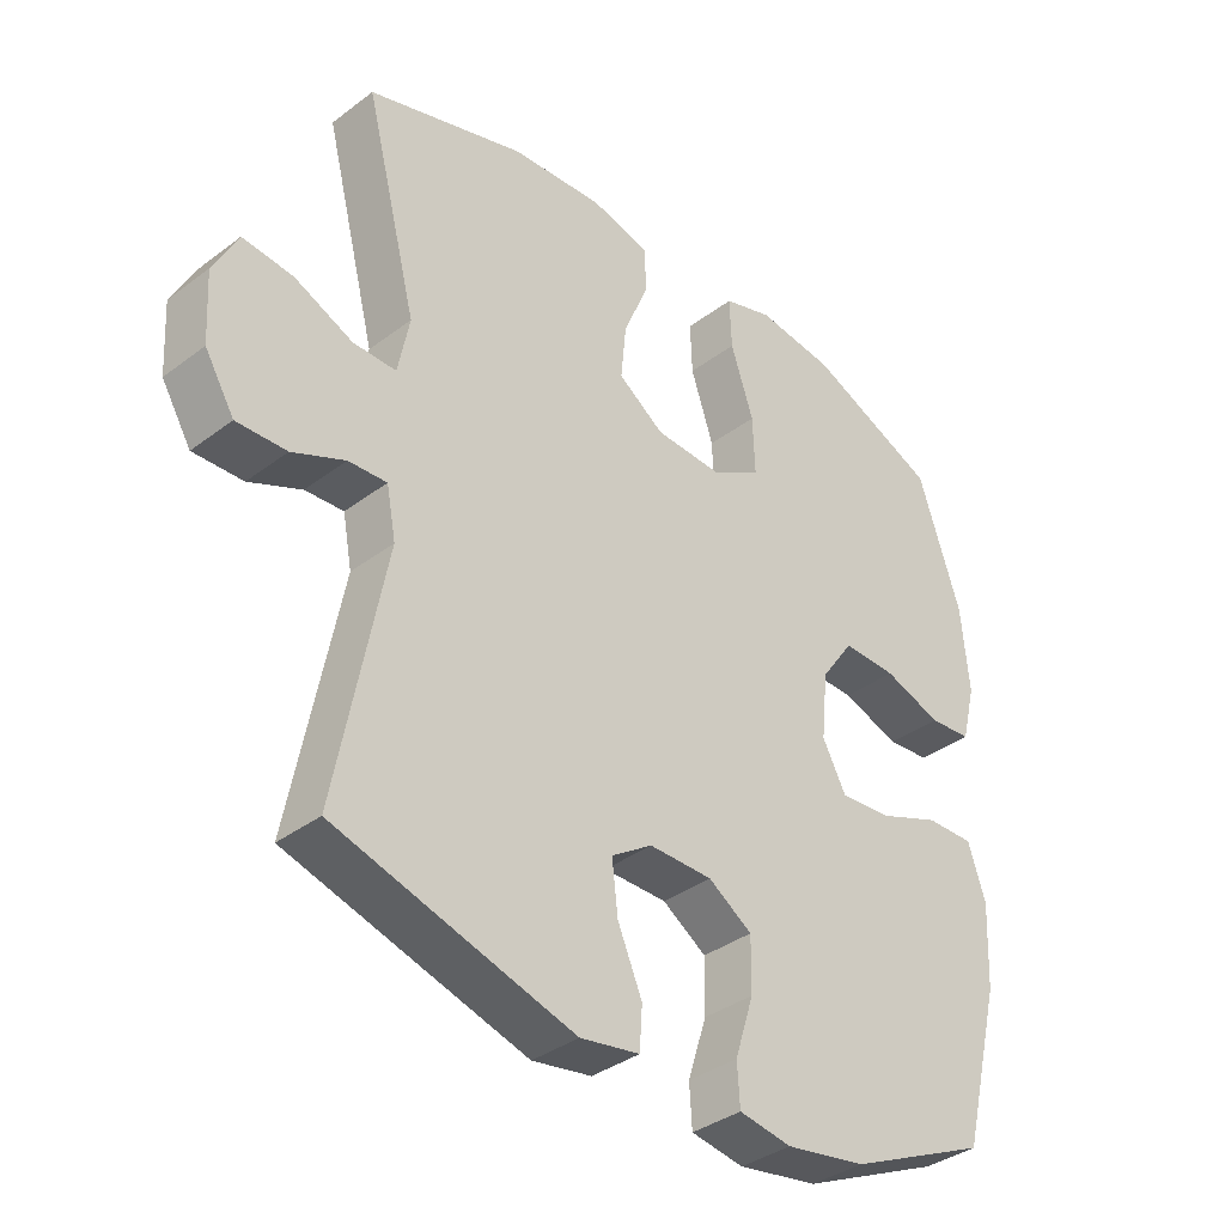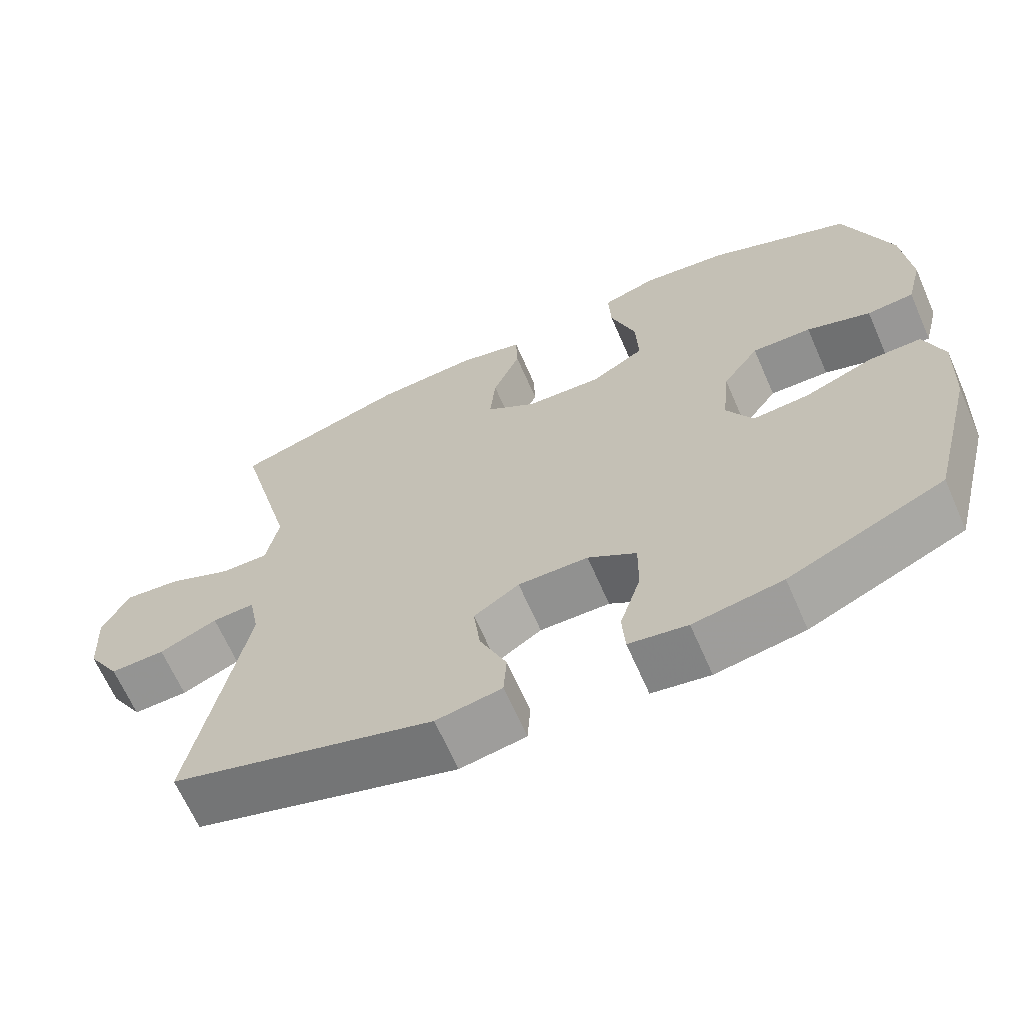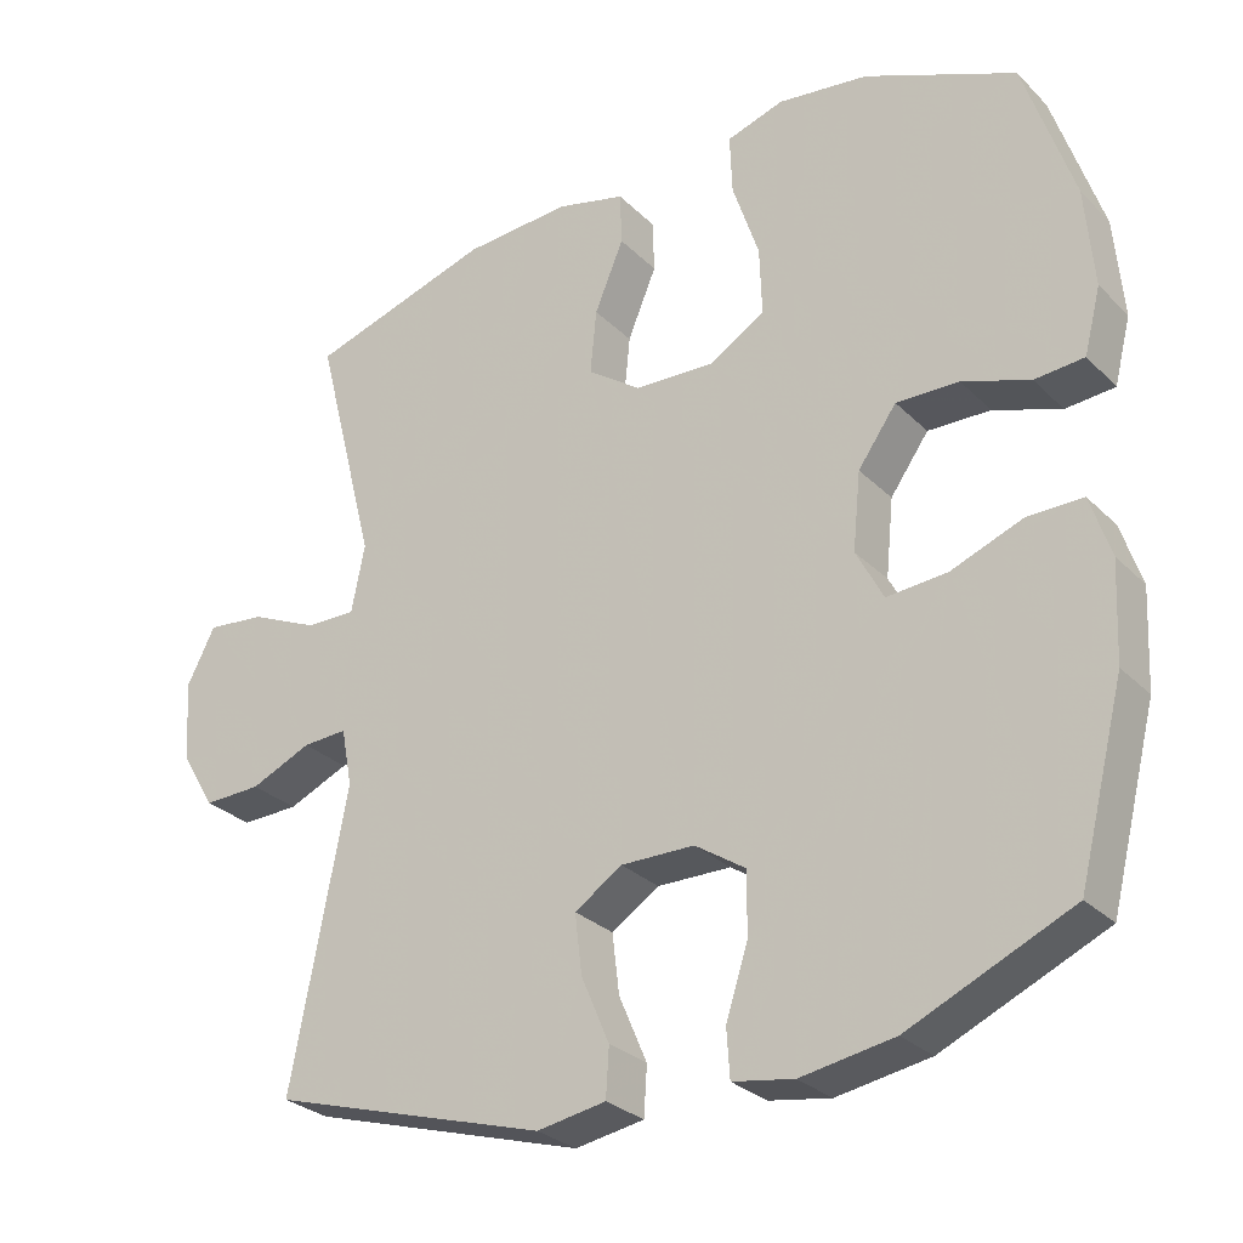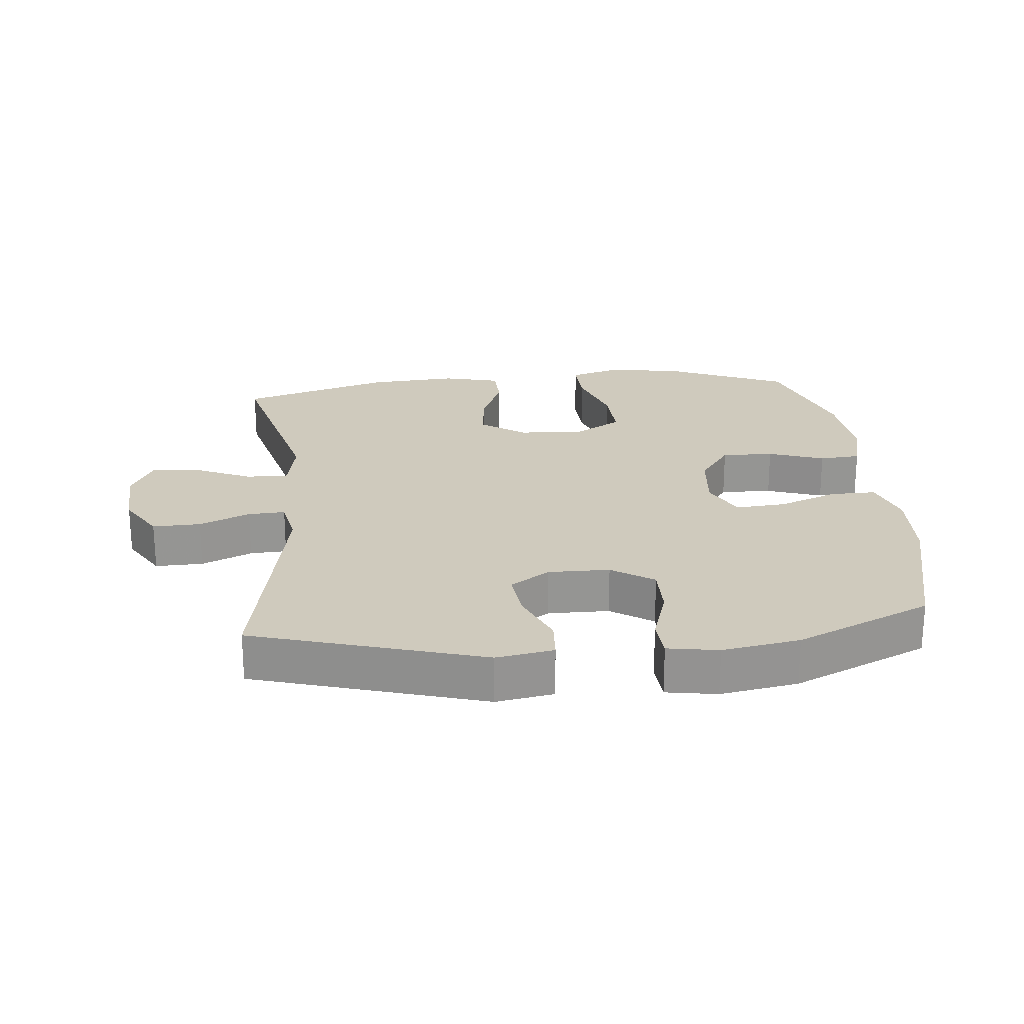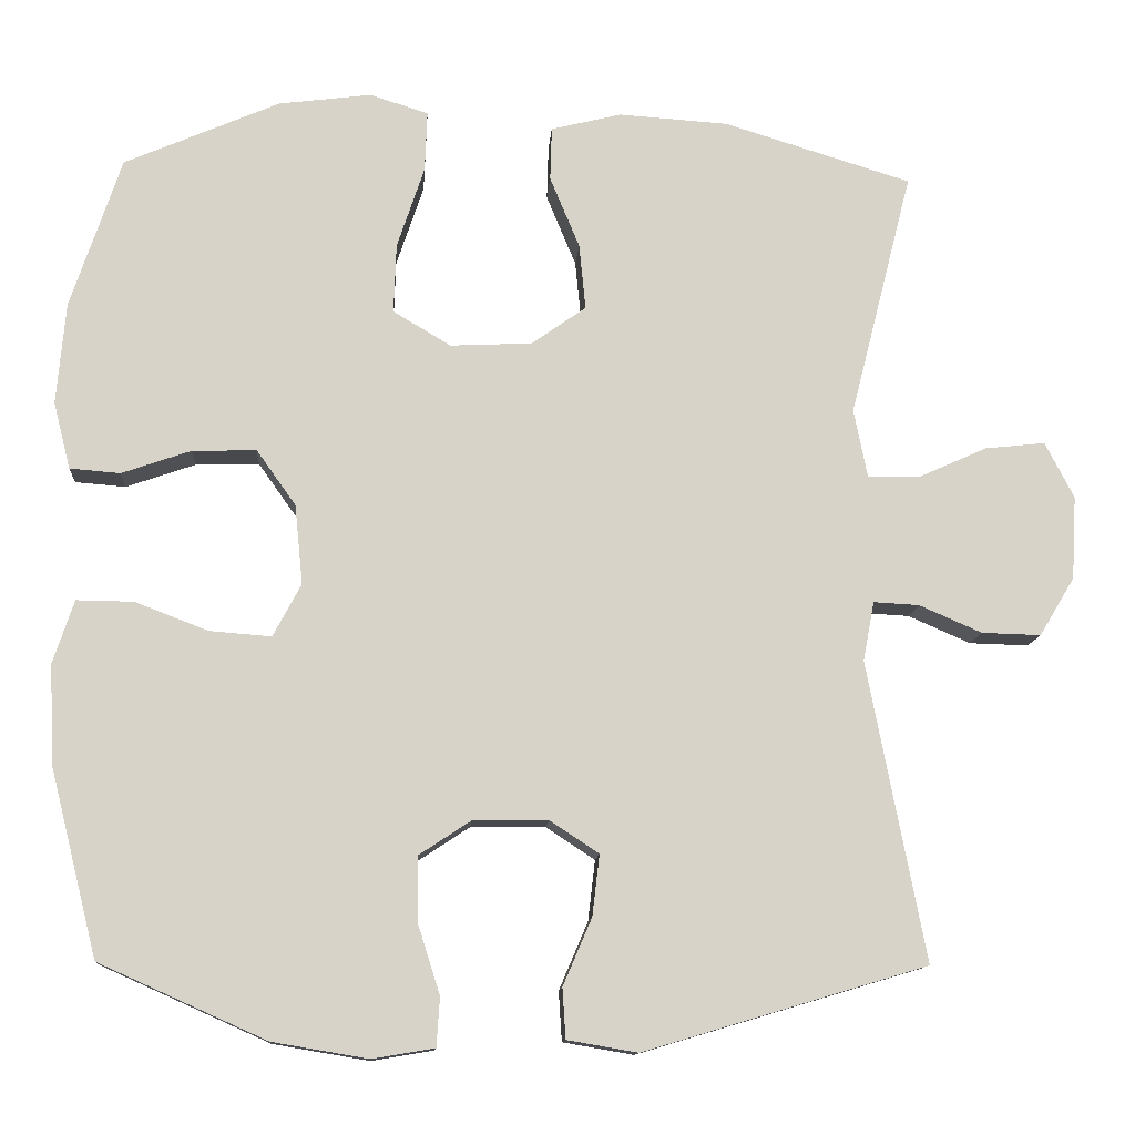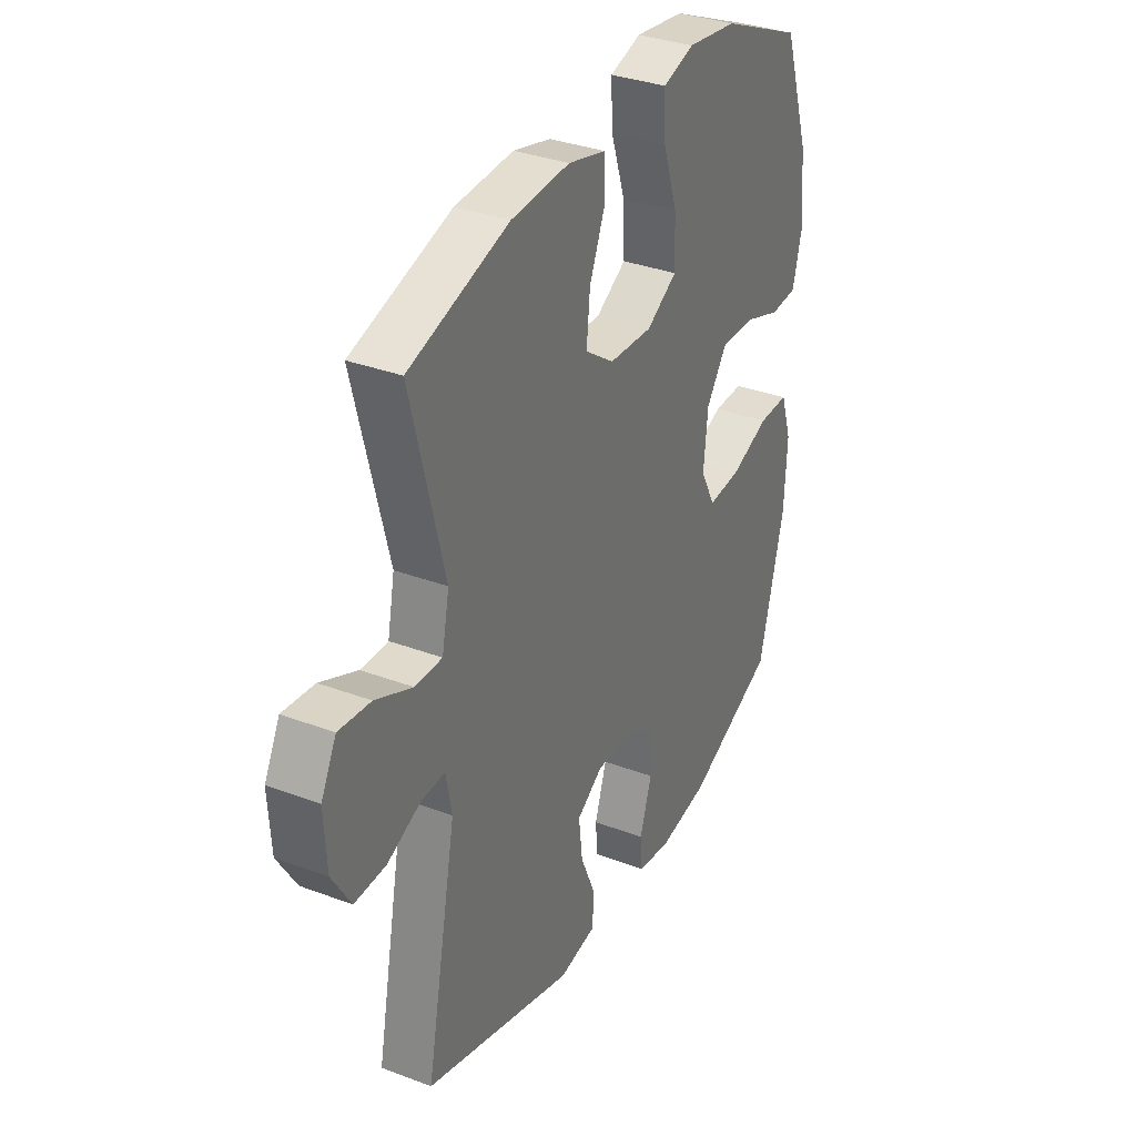
<metadata>
{"format":"obj","ext":"obj","renderer":"f3d","projection":"perspective","resolution":1024,"background":"white","views":[{"elev":-36.5,"azim":134.4,"up":"+Z"},{"elev":-66.2,"azim":-156.3,"up":"+Z"},{"elev":-28.4,"azim":-145.1,"up":"+Z"},{"elev":23.0,"azim":174.4,"up":"+Y"},{"elev":-12.2,"azim":-3.9,"up":"+Z"},{"elev":33.8,"azim":117.1,"up":"+Z"}]}
</metadata>
<code>
v -0.5 0.07 0.5
v -0.307 0.07 0.584
v -0.191 0.07 0.599
v -0.118 0.07 0.576
v -0.121 0.07 0.5
v -0.155 0.07 0.398
v -0.158 0.07 0.311
v -0.086 0.07 0.268
v 0.016 0.07 0.273
v 0.084 0.07 0.321
v 0.076 0.07 0.403
v 0.039 0.07 0.492
v 0.041 0.07 0.559
v 0.129 0.07 0.581
v 0.266 0.07 0.572
v 0.5 0.07 0.5
v 0.422 0.07 0.193
v 0.439 0.07 0.107
v 0.503 0.07 0.108
v 0.59 0.07 0.147
v 0.665 0.07 0.155
v 0.701 0.07 0.085
v 0.695 0.07 -0.019
v 0.651 0.07 -0.092
v 0.577 0.07 -0.09
v 0.499 0.07 -0.056
v 0.442 0.07 -0.053
v 0.428 0.07 -0.127
v 0.5 0.07 -0.5
v 0.147 0.07 -0.605
v 0.059 0.07 -0.59
v 0.055 0.07 -0.528
v 0.091 0.07 -0.444
v 0.1 0.07 -0.368
v 0.039 0.07 -0.328
v -0.055 0.07 -0.329
v -0.12 0.07 -0.372
v -0.119 0.07 -0.451
v -0.091 0.07 -0.539
v -0.095 0.07 -0.6
v -0.173 0.07 -0.613
v -0.292 0.07 -0.593
v -0.5 0.07 -0.5
v -0.559 0.07 -0.267
v -0.565 0.07 -0.143
v -0.539 0.07 -0.064
v -0.468 0.07 -0.065
v -0.377 0.07 -0.1
v -0.3 0.07 -0.106
v -0.265 0.07 -0.04
v -0.275 0.07 0.059
v -0.324 0.07 0.128
v -0.404 0.07 0.126
v -0.49 0.07 0.096
v -0.553 0.07 0.101
v -0.574 0.07 0.184
v -0.563 0.07 0.311
v -0.5 0 0.5
v -0.307 0 0.584
v -0.191 0 0.599
v -0.118 0 0.576
v -0.121 0 0.5
v -0.155 0 0.398
v -0.158 0 0.311
v -0.086 0 0.268
v 0.016 0 0.273
v 0.084 0 0.321
v 0.076 0 0.403
v 0.039 0 0.492
v 0.041 0 0.559
v 0.129 0 0.581
v 0.266 0 0.572
v 0.5 0 0.5
v 0.422 0 0.193
v 0.439 0 0.107
v 0.503 0 0.108
v 0.59 0 0.147
v 0.665 0 0.155
v 0.701 0 0.085
v 0.695 0 -0.019
v 0.651 0 -0.092
v 0.577 0 -0.09
v 0.499 0 -0.056
v 0.442 0 -0.053
v 0.428 0 -0.127
v 0.5 0 -0.5
v 0.147 0 -0.605
v 0.059 0 -0.59
v 0.055 0 -0.528
v 0.091 0 -0.444
v 0.1 0 -0.368
v 0.039 0 -0.328
v -0.055 0 -0.329
v -0.12 0 -0.372
v -0.119 0 -0.451
v -0.091 0 -0.539
v -0.095 0 -0.6
v -0.173 0 -0.613
v -0.292 0 -0.593
v -0.5 0 -0.5
v -0.559 0 -0.267
v -0.565 0 -0.143
v -0.539 0 -0.064
v -0.468 0 -0.065
v -0.377 0 -0.1
v -0.3 0 -0.106
v -0.265 0 -0.04
v -0.275 0 0.059
v -0.324 0 0.128
v -0.404 0 0.126
v -0.49 0 0.096
v -0.553 0 0.101
v -0.574 0 0.184
v -0.563 0 0.311
f 4 5 6
f 3 4 6
f 2 3 6
f 1 2 6
f 57 1 6
f 56 57 6
f 55 56 6
f 54 55 6
f 53 54 6
f 52 53 6 7
f 51 52 7 8
f 50 51 8 9
f 49 50 9 10
f 46 47 48
f 45 46 48
f 44 45 48
f 43 44 48
f 42 43 48
f 41 42 48
f 40 41 48
f 39 40 48
f 38 39 48
f 37 38 48 49
f 36 37 49 10
f 31 32 33
f 30 31 33
f 29 30 33
f 28 29 33
f 27 28 33 34
f 24 25 26
f 23 24 26
f 22 23 26
f 21 22 26
f 20 21 26
f 19 20 26
f 18 19 26 27
f 27 34 35
f 18 27 35
f 17 18 35
f 15 16 17
f 14 15 17
f 13 14 17
f 12 13 17
f 11 12 17
f 17 35 36 10
f 10 11 17
f 63 62 61
f 63 61 60
f 63 60 59
f 63 59 58
f 63 58 114
f 63 114 113
f 63 113 112
f 63 112 111
f 63 111 110
f 64 63 110 109
f 65 64 109 108
f 66 65 108 107
f 67 66 107 106
f 105 104 103
f 105 103 102
f 105 102 101
f 105 101 100
f 105 100 99
f 105 99 98
f 105 98 97
f 105 97 96
f 105 96 95
f 106 105 95 94
f 67 106 94 93
f 90 89 88
f 90 88 87
f 90 87 86
f 90 86 85
f 91 90 85 84
f 83 82 81
f 83 81 80
f 83 80 79
f 83 79 78
f 83 78 77
f 83 77 76
f 84 83 76 75
f 92 91 84
f 92 84 75
f 92 75 74
f 74 73 72
f 74 72 71
f 74 71 70
f 74 70 69
f 74 69 68
f 67 93 92 74
f 74 68 67
f 1 58 59 2
f 2 59 60 3
f 3 60 61 4
f 4 61 62 5
f 5 62 63 6
f 6 63 64 7
f 7 64 65 8
f 8 65 66 9
f 9 66 67 10
f 10 67 68 11
f 11 68 69 12
f 12 69 70 13
f 13 70 71 14
f 14 71 72 15
f 15 72 73 16
f 16 73 74 17
f 17 74 75 18
f 18 75 76 19
f 19 76 77 20
f 20 77 78 21
f 21 78 79 22
f 22 79 80 23
f 23 80 81 24
f 24 81 82 25
f 25 82 83 26
f 26 83 84 27
f 27 84 85 28
f 28 85 86 29
f 29 86 87 30
f 30 87 88 31
f 31 88 89 32
f 32 89 90 33
f 33 90 91 34
f 34 91 92 35
f 35 92 93 36
f 36 93 94 37
f 37 94 95 38
f 38 95 96 39
f 39 96 97 40
f 40 97 98 41
f 41 98 99 42
f 42 99 100 43
f 43 100 101 44
f 44 101 102 45
f 45 102 103 46
f 46 103 104 47
f 47 104 105 48
f 48 105 106 49
f 49 106 107 50
f 50 107 108 51
f 51 108 109 52
f 52 109 110 53
f 53 110 111 54
f 54 111 112 55
f 55 112 113 56
f 56 113 114 57
f 57 114 58 1

</code>
